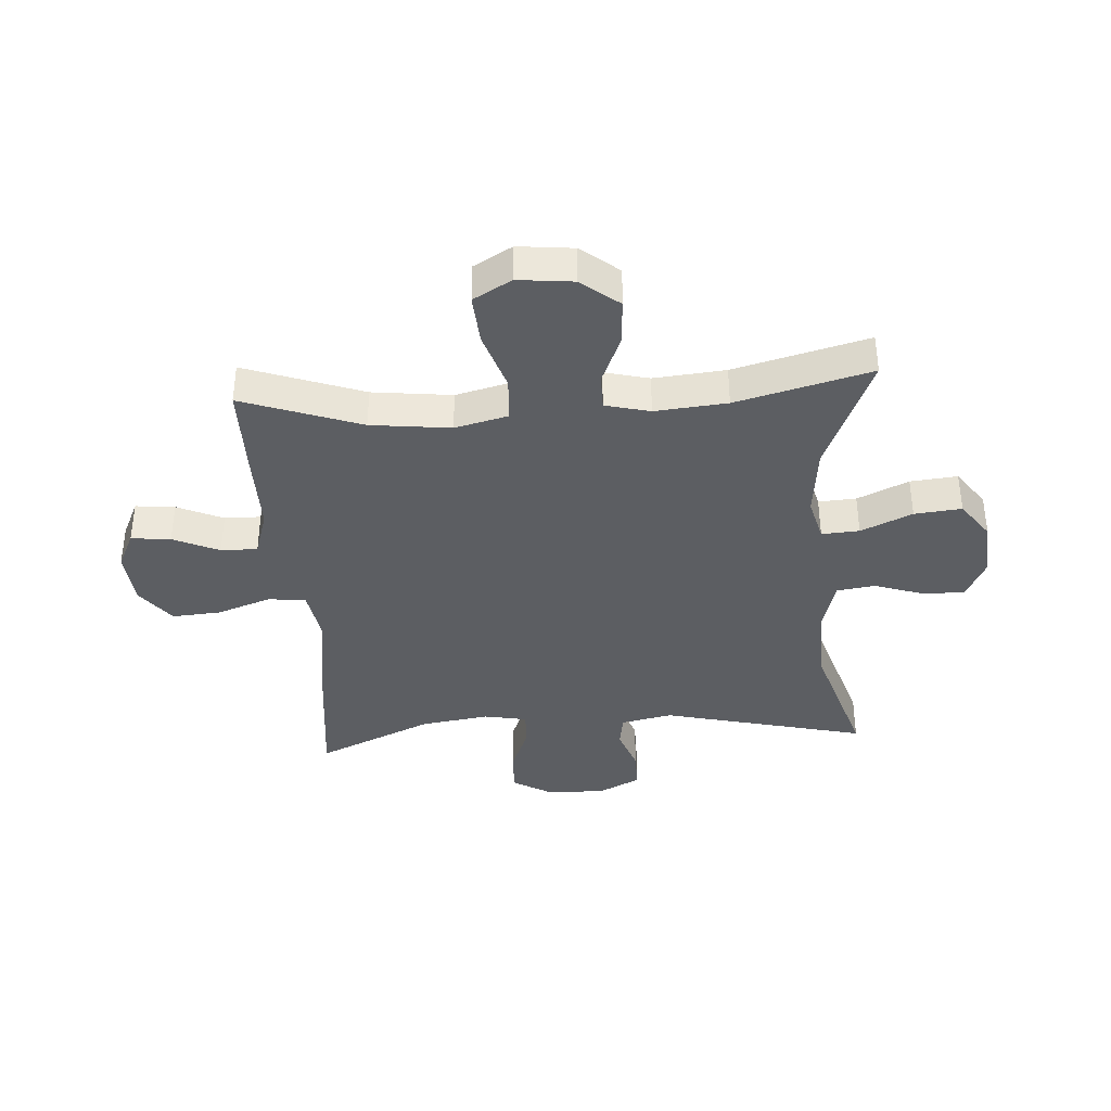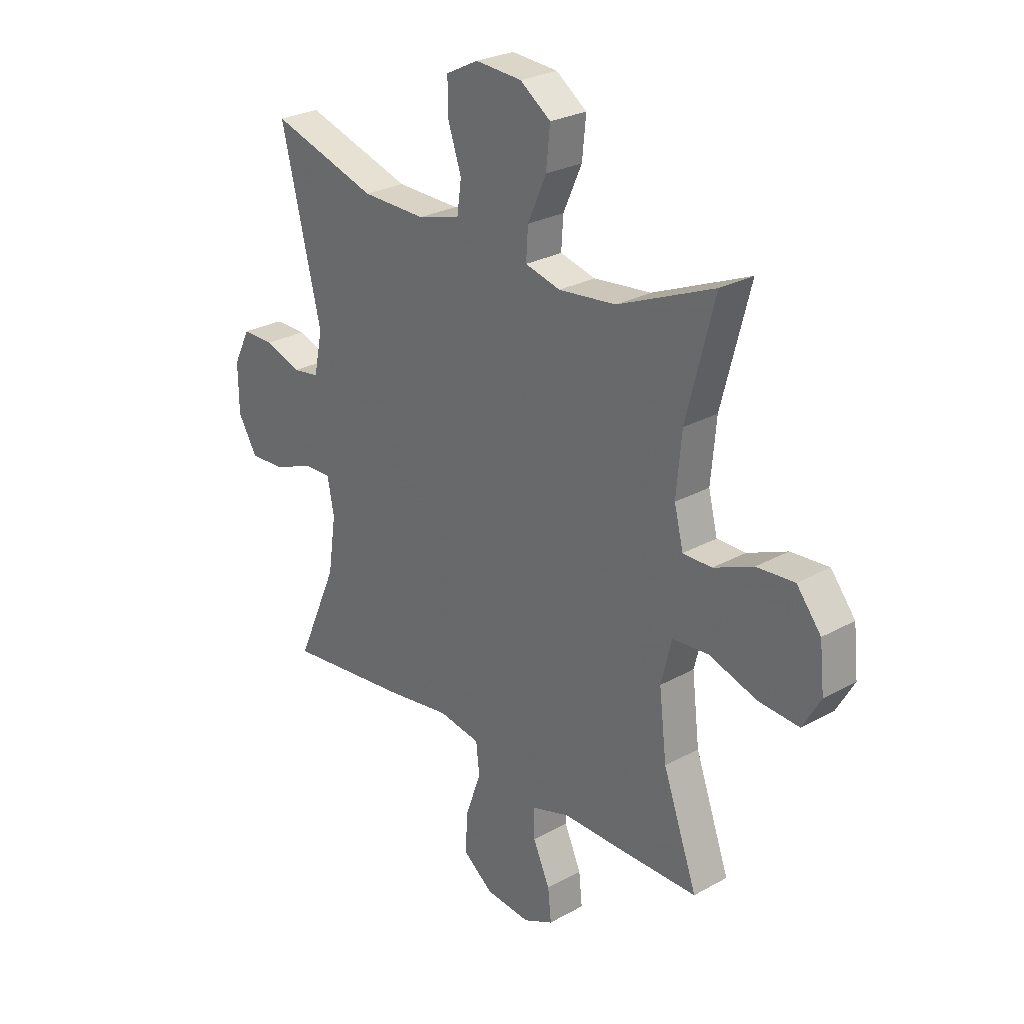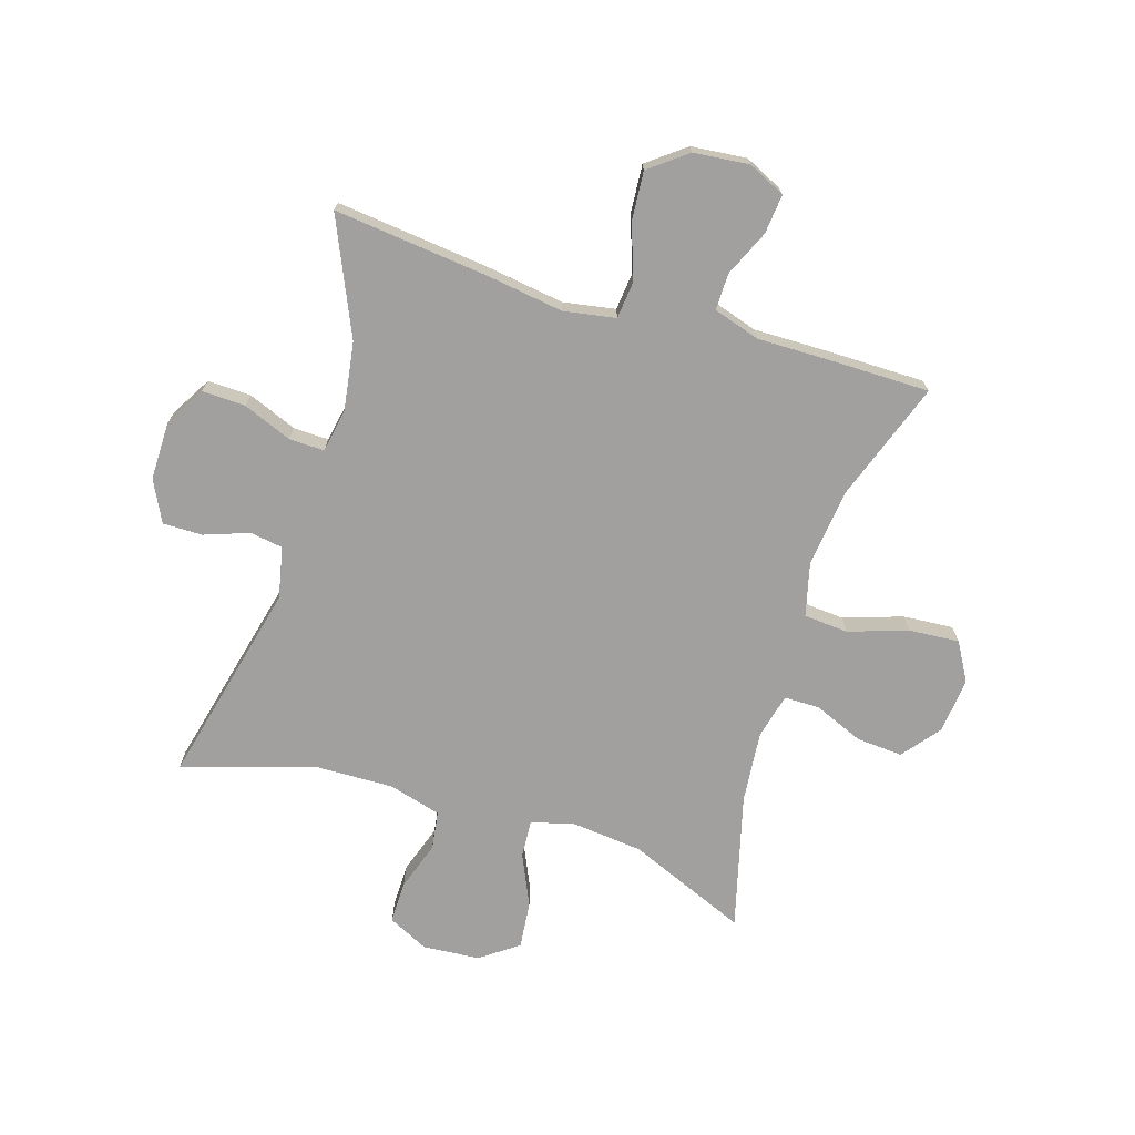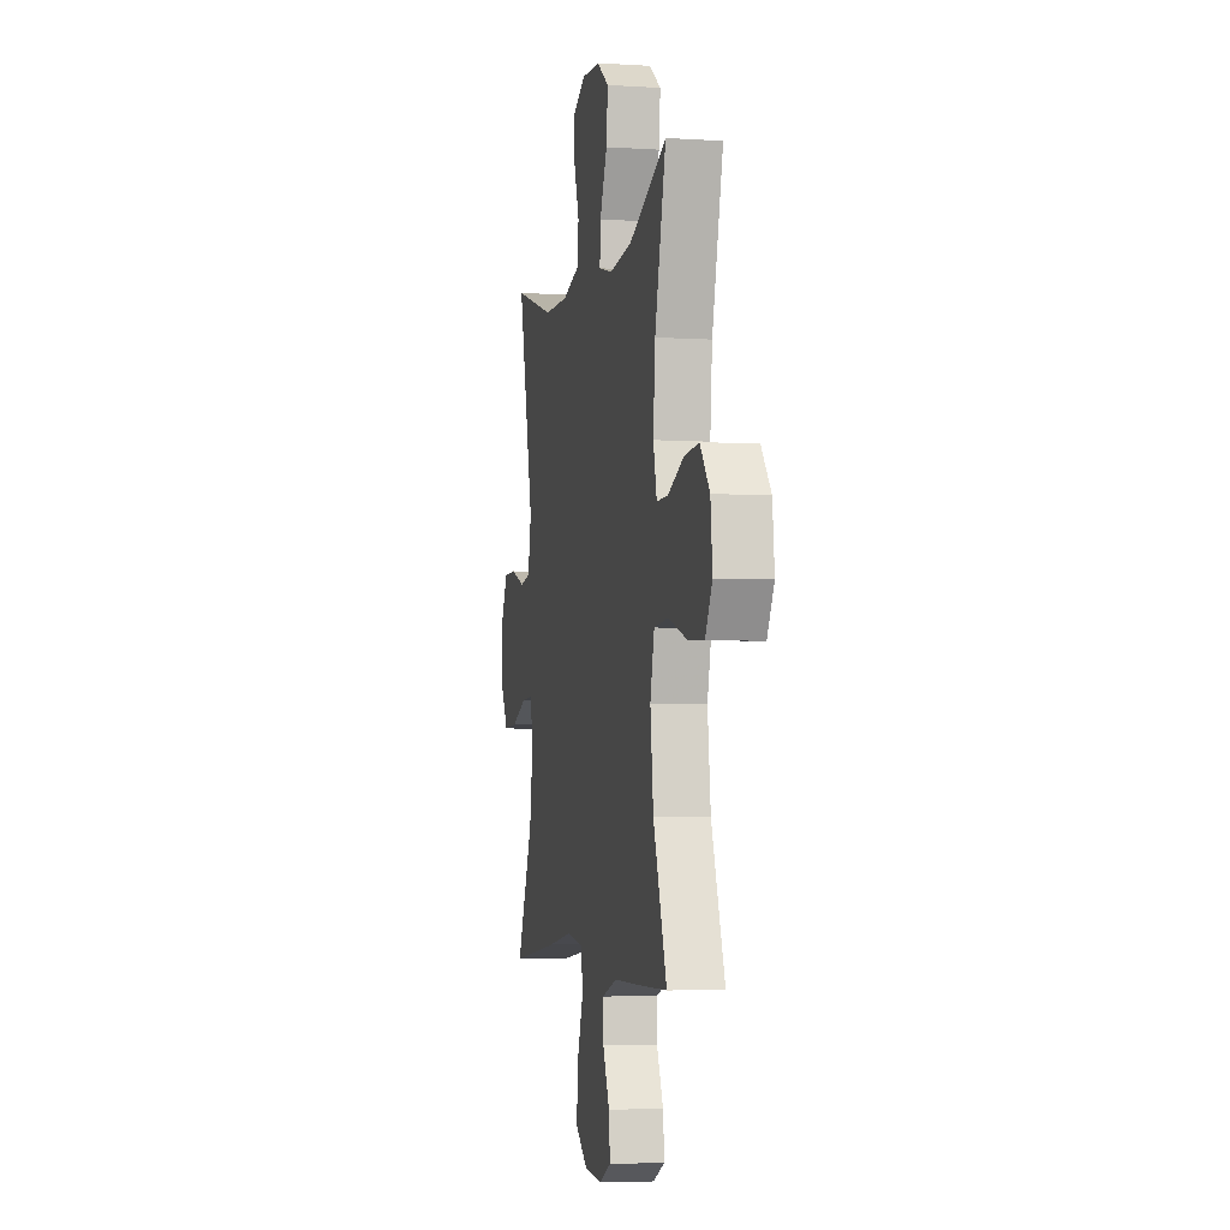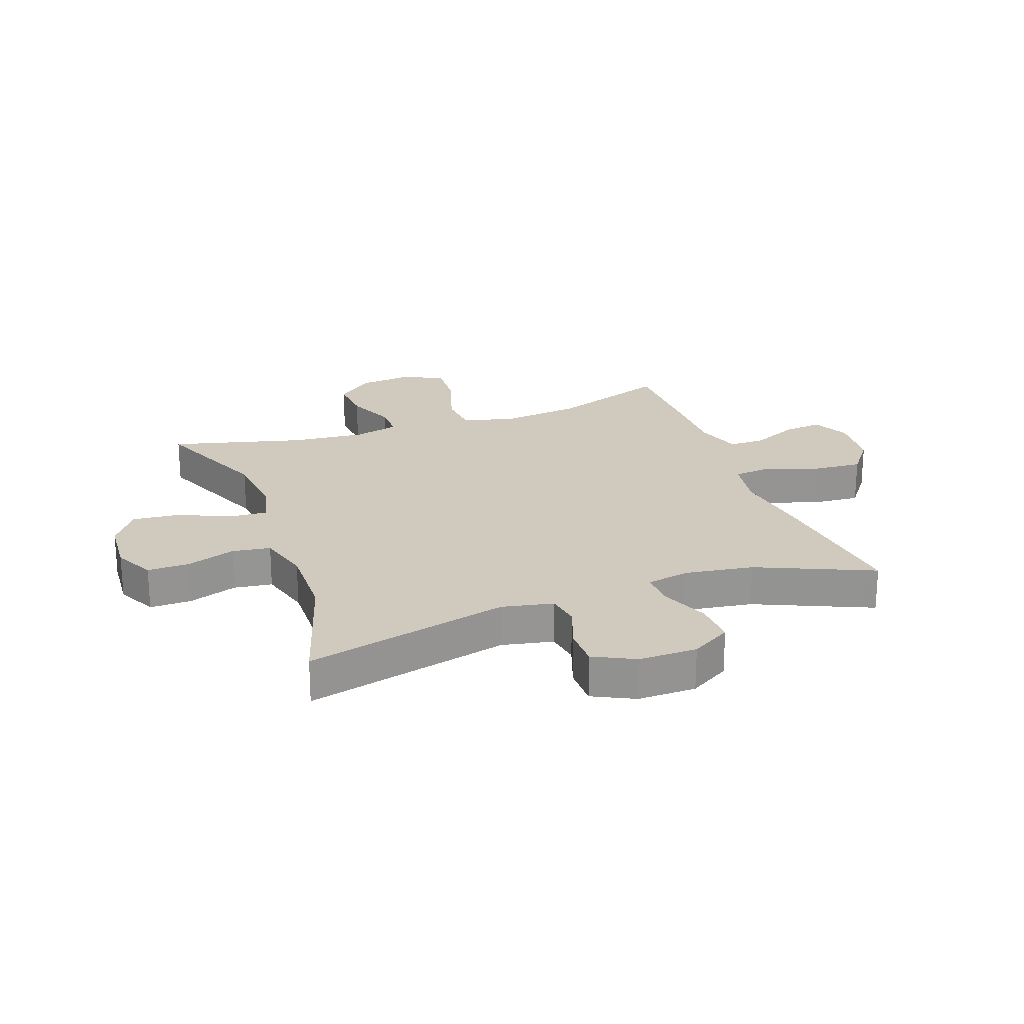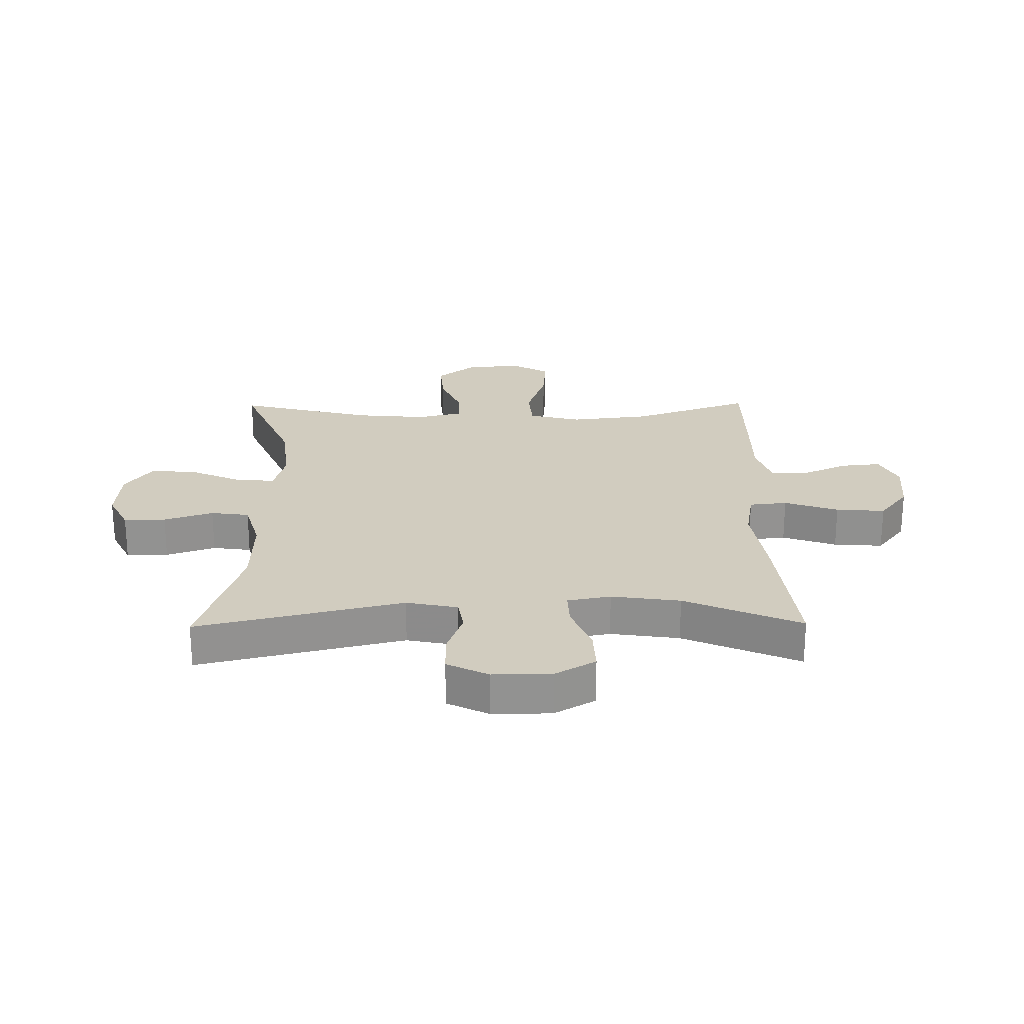
<metadata>
{"format":"obj","ext":"obj","renderer":"f3d","projection":"perspective","resolution":1024,"background":"white","views":[{"elev":-38.2,"azim":-86.1,"up":"+Y"},{"elev":26.6,"azim":-131.0,"up":"+Z"},{"elev":-71.8,"azim":162.9,"up":"+Y"},{"elev":-4.5,"azim":-101.6,"up":"+Z"},{"elev":22.9,"azim":70.1,"up":"+Y"},{"elev":23.9,"azim":89.3,"up":"+Y"}]}
</metadata>
<code>
v -0.5 0.07 0.5
v -0.298 0.07 0.415
v -0.178 0.07 0.402
v -0.104 0.07 0.421
v -0.108 0.07 0.485
v -0.147 0.07 0.572
v -0.155 0.07 0.652
v -0.091 0.07 0.698
v 0.006 0.07 0.705
v 0.074 0.07 0.671
v 0.073 0.07 0.6
v 0.045 0.07 0.517
v 0.054 0.07 0.452
v 0.143 0.07 0.427
v 0.277 0.07 0.43
v 0.5 0.07 0.5
v 0.416 0.07 0.153
v 0.434 0.07 0.066
v 0.49 0.07 0.057
v 0.566 0.07 0.084
v 0.633 0.07 0.084
v 0.668 0.07 0.014
v 0.667 0.07 -0.085
v 0.627 0.07 -0.153
v 0.553 0.07 -0.15
v 0.471 0.07 -0.117
v 0.411 0.07 -0.115
v 0.397 0.07 -0.188
v 0.414 0.07 -0.304
v 0.5 0.07 -0.5
v 0.241 0.07 -0.471
v 0.107 0.07 -0.451
v 0.019 0.07 -0.466
v 0.012 0.07 -0.53
v 0.044 0.07 -0.621
v 0.05 0.07 -0.704
v -0.014 0.07 -0.753
v -0.108 0.07 -0.762
v -0.171 0.07 -0.732
v -0.164 0.07 -0.665
v -0.129 0.07 -0.587
v -0.128 0.07 -0.525
v -0.207 0.07 -0.5
v -0.33 0.07 -0.501
v -0.5 0.07 -0.5
v -0.428 0.07 -0.299
v -0.412 0.07 -0.164
v -0.434 0.07 -0.075
v -0.509 0.07 -0.069
v -0.61 0.07 -0.102
v -0.695 0.07 -0.108
v -0.732 0.07 -0.043
v -0.722 0.07 0.051
v -0.671 0.07 0.115
v -0.592 0.07 0.109
v -0.509 0.07 0.074
v -0.449 0.07 0.074
v -0.43 0.07 0.15
v -0.441 0.07 0.272
v -0.5 0 0.5
v -0.298 0 0.415
v -0.178 0 0.402
v -0.104 0 0.421
v -0.108 0 0.485
v -0.147 0 0.572
v -0.155 0 0.652
v -0.091 0 0.698
v 0.006 0 0.705
v 0.074 0 0.671
v 0.073 0 0.6
v 0.045 0 0.517
v 0.054 0 0.452
v 0.143 0 0.427
v 0.277 0 0.43
v 0.5 0 0.5
v 0.416 0 0.153
v 0.434 0 0.066
v 0.49 0 0.057
v 0.566 0 0.084
v 0.633 0 0.084
v 0.668 0 0.014
v 0.667 0 -0.085
v 0.627 0 -0.153
v 0.553 0 -0.15
v 0.471 0 -0.117
v 0.411 0 -0.115
v 0.397 0 -0.188
v 0.414 0 -0.304
v 0.5 0 -0.5
v 0.241 0 -0.471
v 0.107 0 -0.451
v 0.019 0 -0.466
v 0.012 0 -0.53
v 0.044 0 -0.621
v 0.05 0 -0.704
v -0.014 0 -0.753
v -0.108 0 -0.762
v -0.171 0 -0.732
v -0.164 0 -0.665
v -0.129 0 -0.587
v -0.128 0 -0.525
v -0.207 0 -0.5
v -0.33 0 -0.501
v -0.5 0 -0.5
v -0.428 0 -0.299
v -0.412 0 -0.164
v -0.434 0 -0.075
v -0.509 0 -0.069
v -0.61 0 -0.102
v -0.695 0 -0.108
v -0.732 0 -0.043
v -0.722 0 0.051
v -0.671 0 0.115
v -0.592 0 0.109
v -0.509 0 0.074
v -0.449 0 0.074
v -0.43 0 0.15
v -0.441 0 0.272
f 54 55 56
f 53 54 56
f 52 53 56
f 51 52 56
f 50 51 56
f 49 50 56
f 48 49 56 57
f 47 48 57 58
f 43 44 45 46
f 42 43 46 47
f 39 40 41
f 38 39 41
f 37 38 41
f 36 37 41
f 35 36 41
f 34 35 41
f 33 34 41 42
f 29 30 31 32
f 28 29 32 33
f 42 47 58
f 33 42 58
f 28 33 58
f 27 28 58
f 24 25 26
f 23 24 26
f 22 23 26
f 21 22 26
f 20 21 26
f 19 20 26
f 15 16 17
f 14 15 17 18
f 13 14 18
f 10 11 12
f 9 10 12
f 8 9 12
f 7 8 12
f 6 7 12
f 5 6 12
f 4 5 12 13
f 3 4 13 18
f 59 1 2
f 59 2 3 18
f 26 27 58
f 19 26 58
f 18 19 58
f 18 58 59
f 115 114 113
f 115 113 112
f 115 112 111
f 115 111 110
f 115 110 109
f 115 109 108
f 116 115 108 107
f 117 116 107 106
f 105 104 103 102
f 106 105 102 101
f 100 99 98
f 100 98 97
f 100 97 96
f 100 96 95
f 100 95 94
f 100 94 93
f 101 100 93 92
f 91 90 89 88
f 92 91 88 87
f 117 106 101
f 117 101 92
f 117 92 87
f 117 87 86
f 85 84 83
f 85 83 82
f 85 82 81
f 85 81 80
f 85 80 79
f 85 79 78
f 76 75 74
f 77 76 74 73
f 77 73 72
f 71 70 69
f 71 69 68
f 71 68 67
f 71 67 66
f 71 66 65
f 71 65 64
f 72 71 64 63
f 77 72 63 62
f 61 60 118
f 77 62 61 118
f 117 86 85
f 117 85 78
f 117 78 77
f 118 117 77
f 1 60 61 2
f 2 61 62 3
f 3 62 63 4
f 4 63 64 5
f 5 64 65 6
f 6 65 66 7
f 7 66 67 8
f 8 67 68 9
f 9 68 69 10
f 10 69 70 11
f 11 70 71 12
f 12 71 72 13
f 13 72 73 14
f 14 73 74 15
f 15 74 75 16
f 16 75 76 17
f 17 76 77 18
f 18 77 78 19
f 19 78 79 20
f 20 79 80 21
f 21 80 81 22
f 22 81 82 23
f 23 82 83 24
f 24 83 84 25
f 25 84 85 26
f 26 85 86 27
f 27 86 87 28
f 28 87 88 29
f 29 88 89 30
f 30 89 90 31
f 31 90 91 32
f 32 91 92 33
f 33 92 93 34
f 34 93 94 35
f 35 94 95 36
f 36 95 96 37
f 37 96 97 38
f 38 97 98 39
f 39 98 99 40
f 40 99 100 41
f 41 100 101 42
f 42 101 102 43
f 43 102 103 44
f 44 103 104 45
f 45 104 105 46
f 46 105 106 47
f 47 106 107 48
f 48 107 108 49
f 49 108 109 50
f 50 109 110 51
f 51 110 111 52
f 52 111 112 53
f 53 112 113 54
f 54 113 114 55
f 55 114 115 56
f 56 115 116 57
f 57 116 117 58
f 58 117 118 59
f 59 118 60 1

</code>
